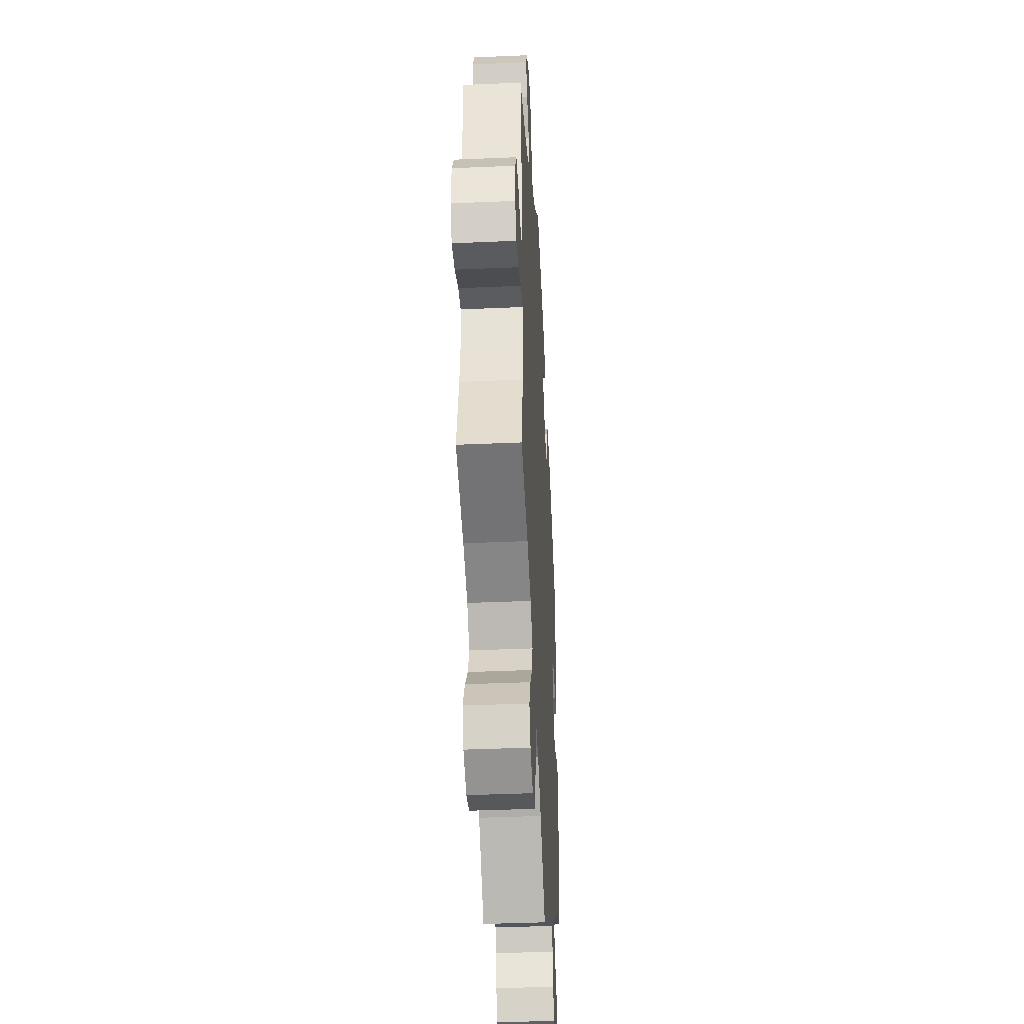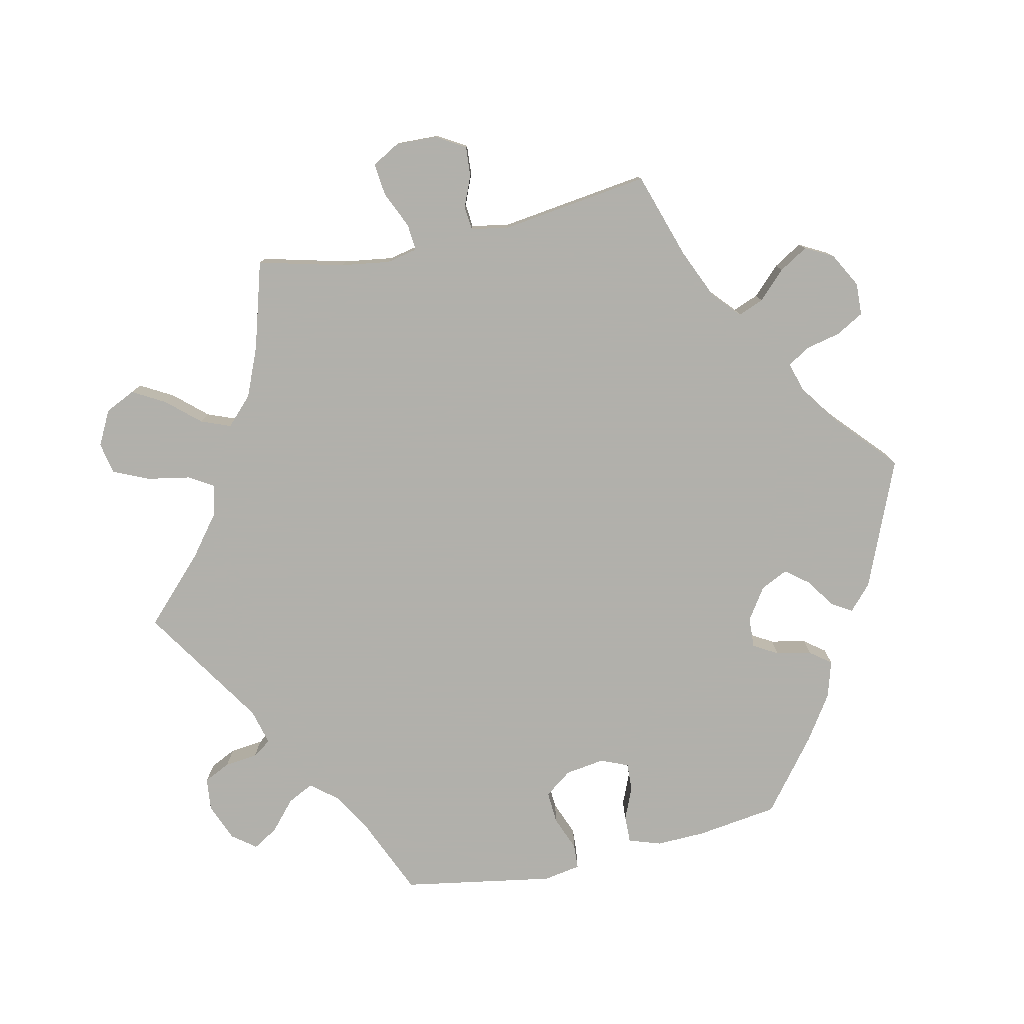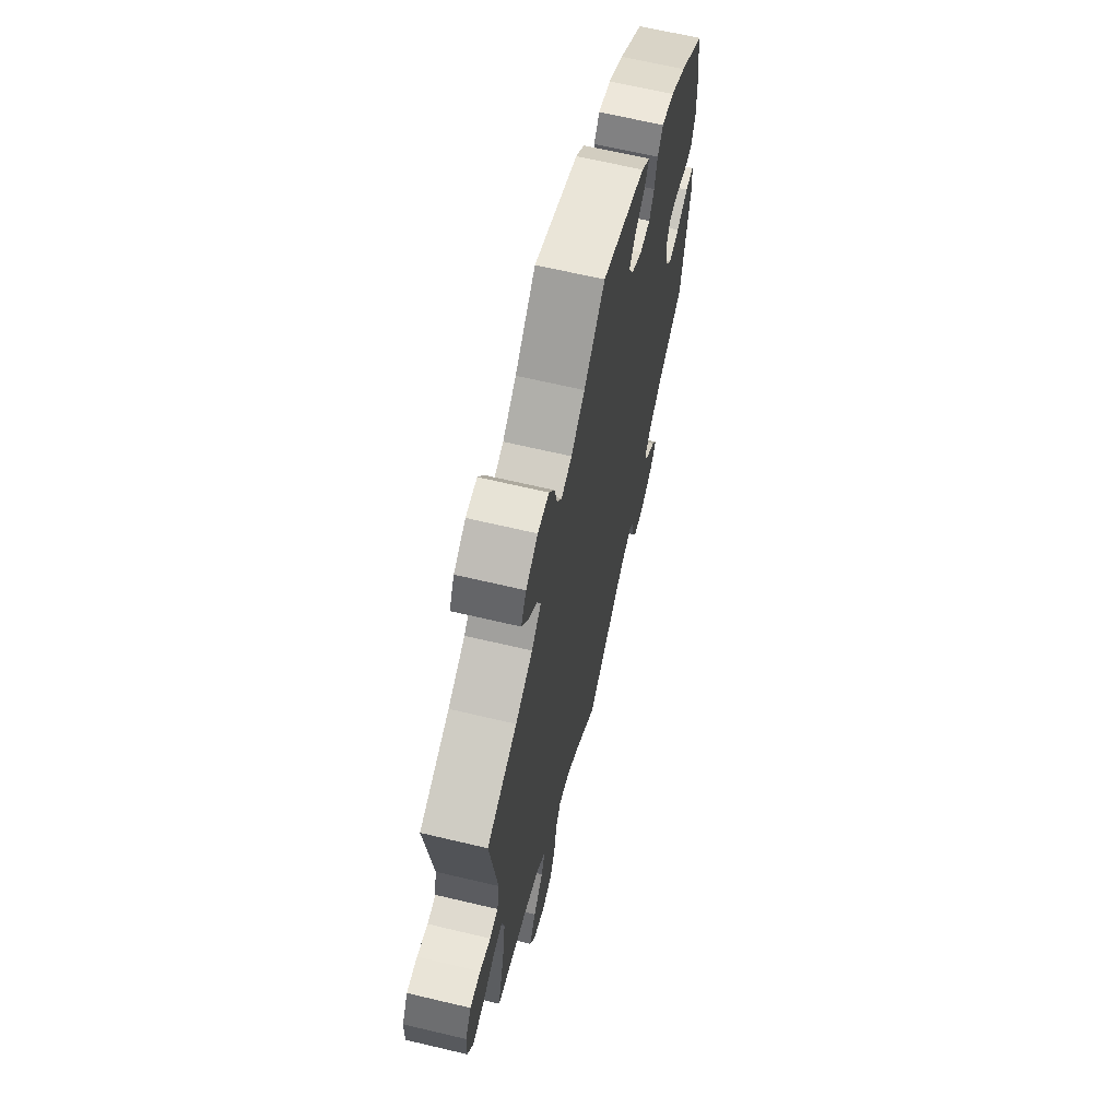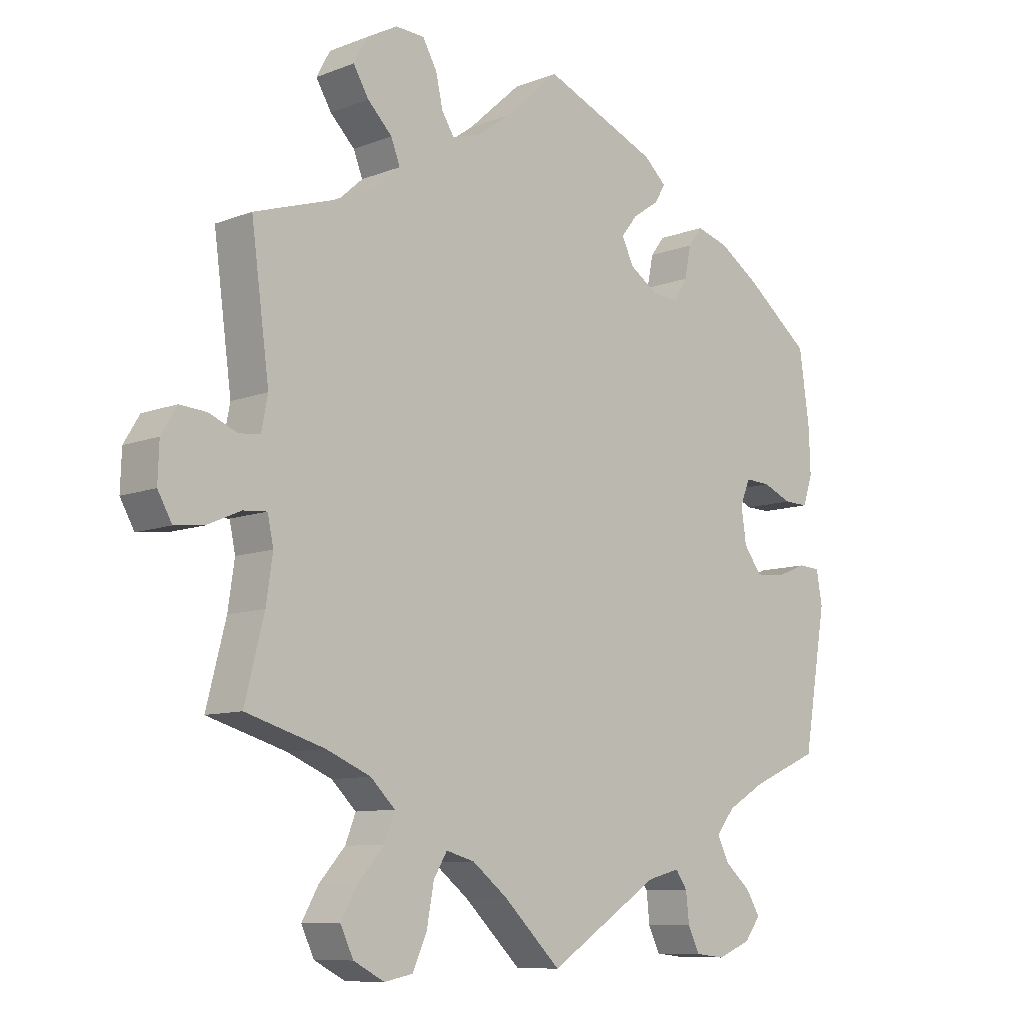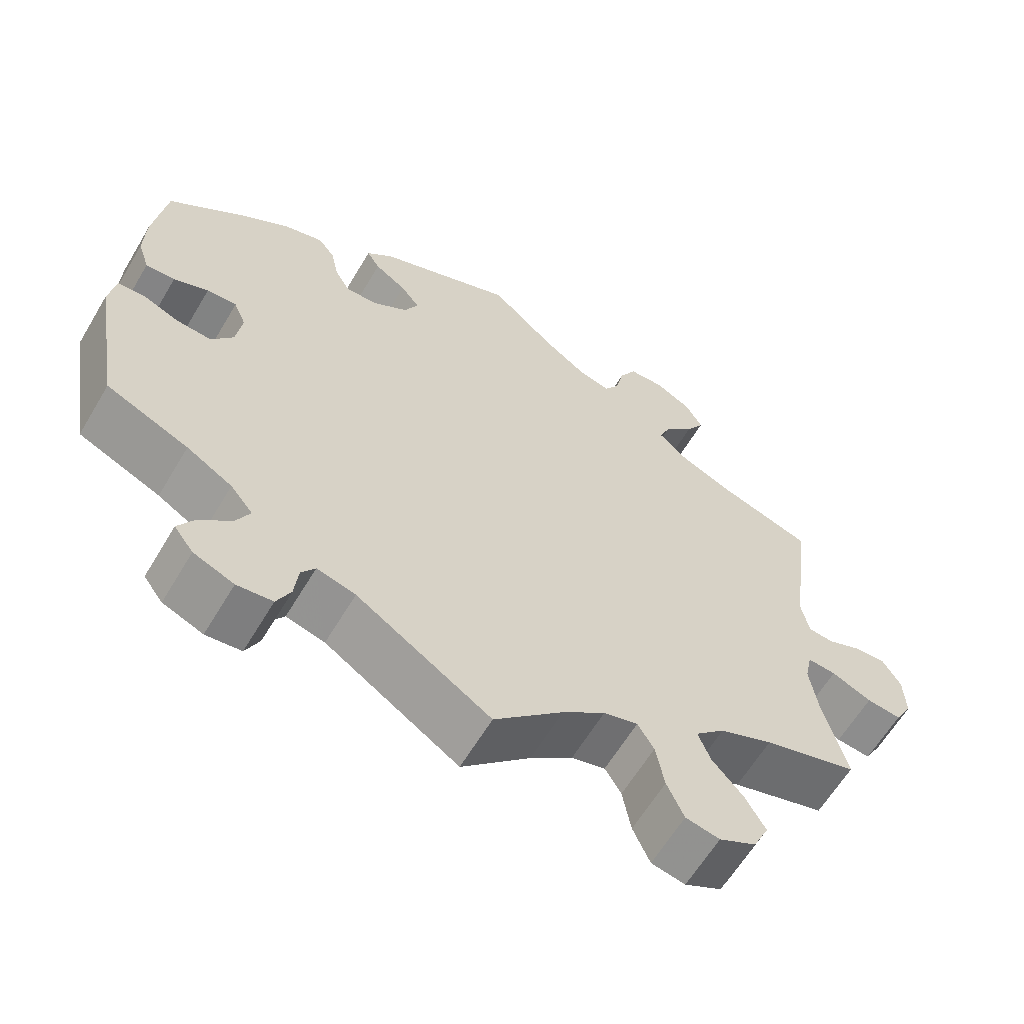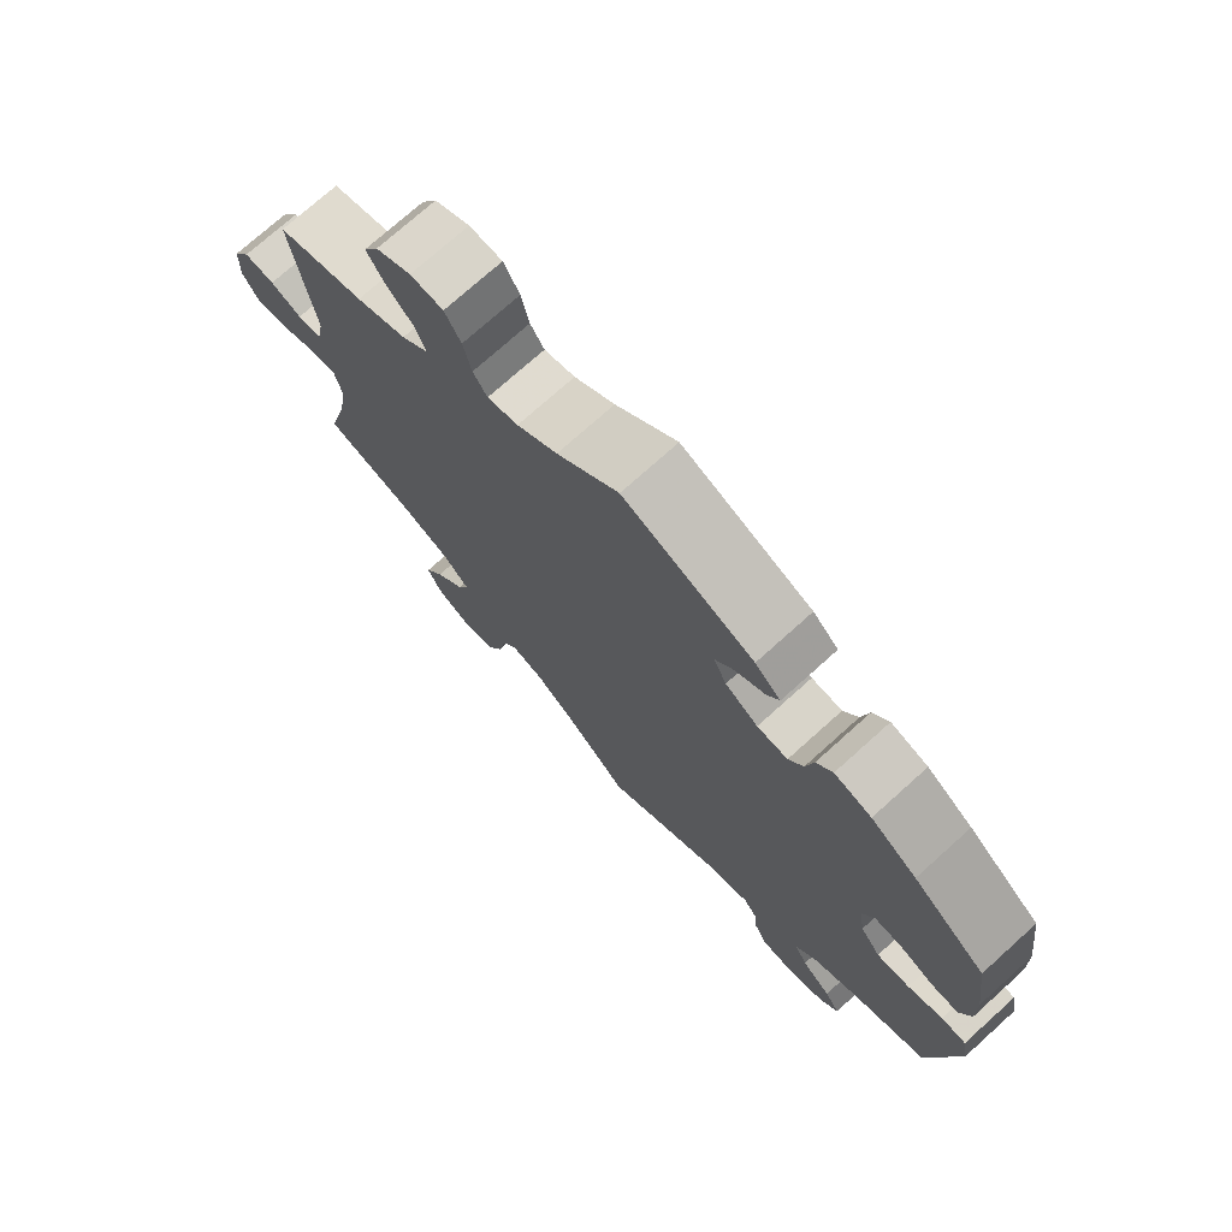
<metadata>
{"format":"obj","ext":"obj","renderer":"f3d","projection":"perspective","resolution":1024,"background":"white","views":[{"elev":-39.6,"azim":-86.9,"up":"+Z"},{"elev":-78.5,"azim":-77.6,"up":"+Y"},{"elev":65.5,"azim":-76.6,"up":"+Z"},{"elev":-9.4,"azim":-44.5,"up":"+Z"},{"elev":-62.2,"azim":149.3,"up":"+Z"},{"elev":74.1,"azim":48.0,"up":"+Z"}]}
</metadata>
<code>
v -0.379 0.07 0.328
v -0.31 0.07 0.358
v -0.272 0.07 0.392
v -0.286 0.07 0.428
v -0.324 0.07 0.466
v -0.348 0.07 0.506
v -0.327 0.07 0.545
v -0.279 0.07 0.571
v -0.234 0.07 0.569
v -0.212 0.07 0.53
v -0.201 0.07 0.481
v -0.182 0.07 0.451
v -0.14 0.07 0.463
v -0.085 0.07 0.502
v -0.001 0.07 0.578
v 0.177 0.07 0.504
v 0.212 0.07 0.472
v 0.195 0.07 0.444
v 0.154 0.07 0.416
v 0.129 0.07 0.384
v 0.147 0.07 0.346
v 0.192 0.07 0.316
v 0.234 0.07 0.314
v 0.254 0.07 0.348
v 0.264 0.07 0.397
v 0.286 0.07 0.426
v 0.337 0.07 0.411
v 0.4 0.07 0.369
v 0.5 0.07 0.29
v 0.516 0.07 0.176
v 0.518 0.07 0.108
v 0.503 0.07 0.063
v 0.465 0.07 0.064
v 0.42 0.07 0.083
v 0.381 0.07 0.085
v 0.365 0.07 0.047
v 0.373 0.07 -0.008
v 0.401 0.07 -0.046
v 0.446 0.07 -0.043
v 0.494 0.07 -0.024
v 0.528 0.07 -0.026
v 0.537 0.07 -0.078
v 0.501 0.07 -0.289
v 0.395 0.07 -0.335
v 0.336 0.07 -0.37
v 0.307 0.07 -0.406
v 0.325 0.07 -0.442
v 0.366 0.07 -0.478
v 0.387 0.07 -0.513
v 0.362 0.07 -0.546
v 0.31 0.07 -0.567
v 0.264 0.07 -0.562
v 0.246 0.07 -0.525
v 0.241 0.07 -0.479
v 0.223 0.07 -0.453
v 0.173 0.07 -0.466
v 0 0.07 -0.578
v -0.089 0.07 -0.492
v -0.144 0.07 -0.449
v -0.188 0.07 -0.437
v -0.209 0.07 -0.472
v -0.22 0.07 -0.532
v -0.242 0.07 -0.581
v -0.286 0.07 -0.59
v -0.334 0.07 -0.565
v -0.354 0.07 -0.523
v -0.328 0.07 -0.477
v -0.288 0.07 -0.432
v -0.272 0.07 -0.391
v -0.31 0.07 -0.354
v -0.379 0.07 -0.325
v -0.501 0.07 -0.289
v -0.471 0.07 -0.171
v -0.461 0.07 -0.102
v -0.47 0.07 -0.059
v -0.507 0.07 -0.062
v -0.559 0.07 -0.085
v -0.604 0.07 -0.09
v -0.626 0.07 -0.051
v -0.624 0.07 0.007
v -0.6 0.07 0.047
v -0.558 0.07 0.044
v -0.515 0.07 0.026
v -0.482 0.07 0.029
v -0.472 0.07 0.08
v -0.5 0.07 0.289
v -0.379 0 0.328
v -0.31 0 0.358
v -0.272 0 0.392
v -0.286 0 0.428
v -0.324 0 0.466
v -0.348 0 0.506
v -0.327 0 0.545
v -0.279 0 0.571
v -0.234 0 0.569
v -0.212 0 0.53
v -0.201 0 0.481
v -0.182 0 0.451
v -0.14 0 0.463
v -0.085 0 0.502
v -0.001 0 0.578
v 0.177 0 0.504
v 0.212 0 0.472
v 0.195 0 0.444
v 0.154 0 0.416
v 0.129 0 0.384
v 0.147 0 0.346
v 0.192 0 0.316
v 0.234 0 0.314
v 0.254 0 0.348
v 0.264 0 0.397
v 0.286 0 0.426
v 0.337 0 0.411
v 0.4 0 0.369
v 0.5 0 0.29
v 0.516 0 0.176
v 0.518 0 0.108
v 0.503 0 0.063
v 0.465 0 0.064
v 0.42 0 0.083
v 0.381 0 0.085
v 0.365 0 0.047
v 0.373 0 -0.008
v 0.401 0 -0.046
v 0.446 0 -0.043
v 0.494 0 -0.024
v 0.528 0 -0.026
v 0.537 0 -0.078
v 0.501 0 -0.289
v 0.395 0 -0.335
v 0.336 0 -0.37
v 0.307 0 -0.406
v 0.325 0 -0.442
v 0.366 0 -0.478
v 0.387 0 -0.513
v 0.362 0 -0.546
v 0.31 0 -0.567
v 0.264 0 -0.562
v 0.246 0 -0.525
v 0.241 0 -0.479
v 0.223 0 -0.453
v 0.173 0 -0.466
v 0 0 -0.578
v -0.089 0 -0.492
v -0.144 0 -0.449
v -0.188 0 -0.437
v -0.209 0 -0.472
v -0.22 0 -0.532
v -0.242 0 -0.581
v -0.286 0 -0.59
v -0.334 0 -0.565
v -0.354 0 -0.523
v -0.328 0 -0.477
v -0.288 0 -0.432
v -0.272 0 -0.391
v -0.31 0 -0.354
v -0.379 0 -0.325
v -0.501 0 -0.289
v -0.471 0 -0.171
v -0.461 0 -0.102
v -0.47 0 -0.059
v -0.507 0 -0.062
v -0.559 0 -0.085
v -0.604 0 -0.09
v -0.626 0 -0.051
v -0.624 0 0.007
v -0.6 0 0.047
v -0.558 0 0.044
v -0.515 0 0.026
v -0.482 0 0.029
v -0.472 0 0.08
v -0.5 0 0.289
f 85 86 1
f 84 85 1 2
f 80 81 82 83
f 80 83 84
f 79 80 84
f 76 77 78 79
f 75 76 79 84
f 74 75 84 2
f 71 72 73
f 70 71 73 74
f 69 70 74 2
f 65 66 67 68
f 65 68 69
f 64 65 69
f 61 62 63 64
f 60 61 64 69
f 59 60 69 2
f 56 57 58
f 55 56 58 59
f 51 52 53 54
f 51 54 55
f 50 51 55
f 47 48 49 50
f 46 47 50 55
f 45 46 55 59
f 41 42 43 44
f 39 40 41 44
f 38 39 44 45
f 37 38 45 59
f 31 32 33 34
f 31 34 35
f 30 31 35
f 29 30 35
f 28 29 35
f 27 28 35 36
f 24 25 26 27
f 23 24 27 36
f 16 17 18 19
f 14 15 16 19
f 13 14 19 20
f 12 13 20 21
f 8 9 10 11
f 8 11 12
f 7 8 12
f 4 5 6 7
f 3 4 7 12
f 22 23 36 37
f 21 22 37 59
f 12 21 59
f 2 3 12 59
f 87 172 171
f 88 87 171 170
f 169 168 167 166
f 170 169 166
f 170 166 165
f 165 164 163 162
f 170 165 162 161
f 88 170 161 160
f 159 158 157
f 160 159 157 156
f 88 160 156 155
f 154 153 152 151
f 155 154 151
f 155 151 150
f 150 149 148 147
f 155 150 147 146
f 88 155 146 145
f 144 143 142
f 145 144 142 141
f 140 139 138 137
f 141 140 137
f 141 137 136
f 136 135 134 133
f 141 136 133 132
f 145 141 132 131
f 130 129 128 127
f 130 127 126 125
f 131 130 125 124
f 145 131 124 123
f 120 119 118 117
f 121 120 117
f 121 117 116
f 121 116 115
f 121 115 114
f 122 121 114 113
f 113 112 111 110
f 122 113 110 109
f 105 104 103 102
f 105 102 101 100
f 106 105 100 99
f 107 106 99 98
f 97 96 95 94
f 98 97 94
f 98 94 93
f 93 92 91 90
f 98 93 90 89
f 123 122 109 108
f 145 123 108 107
f 145 107 98
f 145 98 89 88
f 1 87 88 2
f 2 88 89 3
f 3 89 90 4
f 4 90 91 5
f 5 91 92 6
f 6 92 93 7
f 7 93 94 8
f 8 94 95 9
f 9 95 96 10
f 10 96 97 11
f 11 97 98 12
f 12 98 99 13
f 13 99 100 14
f 14 100 101 15
f 15 101 102 16
f 16 102 103 17
f 17 103 104 18
f 18 104 105 19
f 19 105 106 20
f 20 106 107 21
f 21 107 108 22
f 22 108 109 23
f 23 109 110 24
f 24 110 111 25
f 25 111 112 26
f 26 112 113 27
f 27 113 114 28
f 28 114 115 29
f 29 115 116 30
f 30 116 117 31
f 31 117 118 32
f 32 118 119 33
f 33 119 120 34
f 34 120 121 35
f 35 121 122 36
f 36 122 123 37
f 37 123 124 38
f 38 124 125 39
f 39 125 126 40
f 40 126 127 41
f 41 127 128 42
f 42 128 129 43
f 43 129 130 44
f 44 130 131 45
f 45 131 132 46
f 46 132 133 47
f 47 133 134 48
f 48 134 135 49
f 49 135 136 50
f 50 136 137 51
f 51 137 138 52
f 52 138 139 53
f 53 139 140 54
f 54 140 141 55
f 55 141 142 56
f 56 142 143 57
f 57 143 144 58
f 58 144 145 59
f 59 145 146 60
f 60 146 147 61
f 61 147 148 62
f 62 148 149 63
f 63 149 150 64
f 64 150 151 65
f 65 151 152 66
f 66 152 153 67
f 67 153 154 68
f 68 154 155 69
f 69 155 156 70
f 70 156 157 71
f 71 157 158 72
f 72 158 159 73
f 73 159 160 74
f 74 160 161 75
f 75 161 162 76
f 76 162 163 77
f 77 163 164 78
f 78 164 165 79
f 79 165 166 80
f 80 166 167 81
f 81 167 168 82
f 82 168 169 83
f 83 169 170 84
f 84 170 171 85
f 85 171 172 86
f 86 172 87 1

</code>
